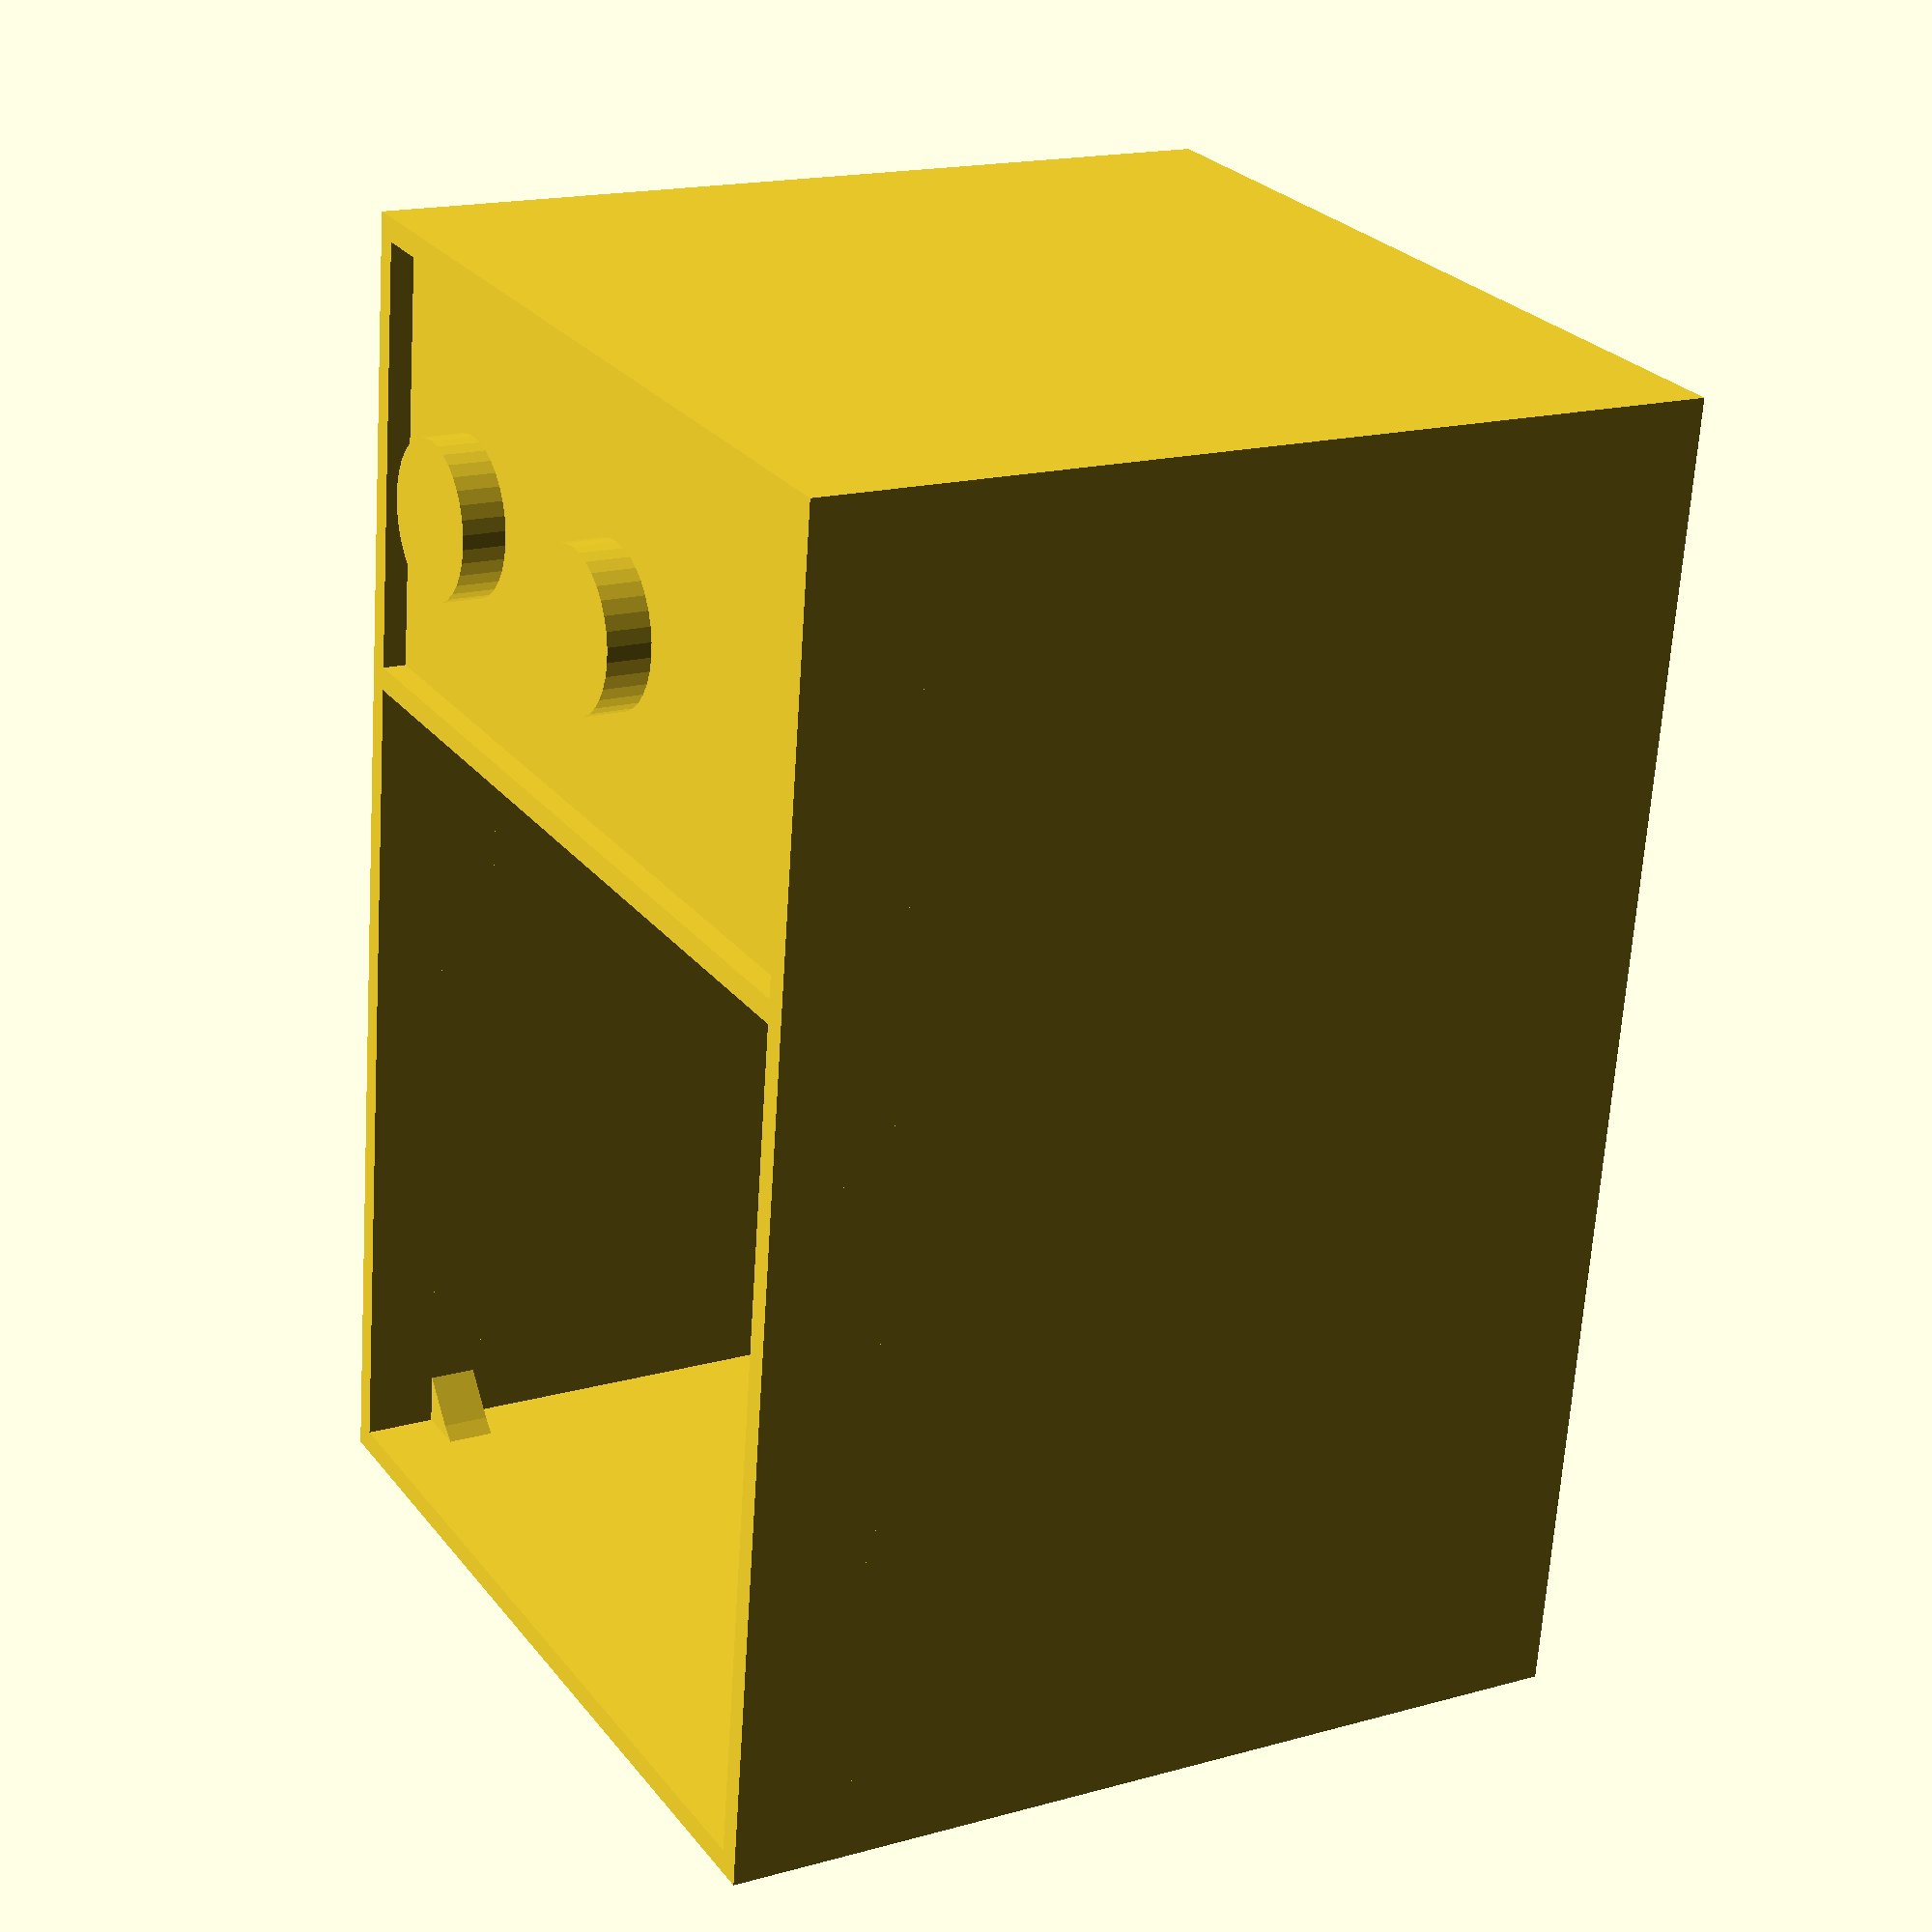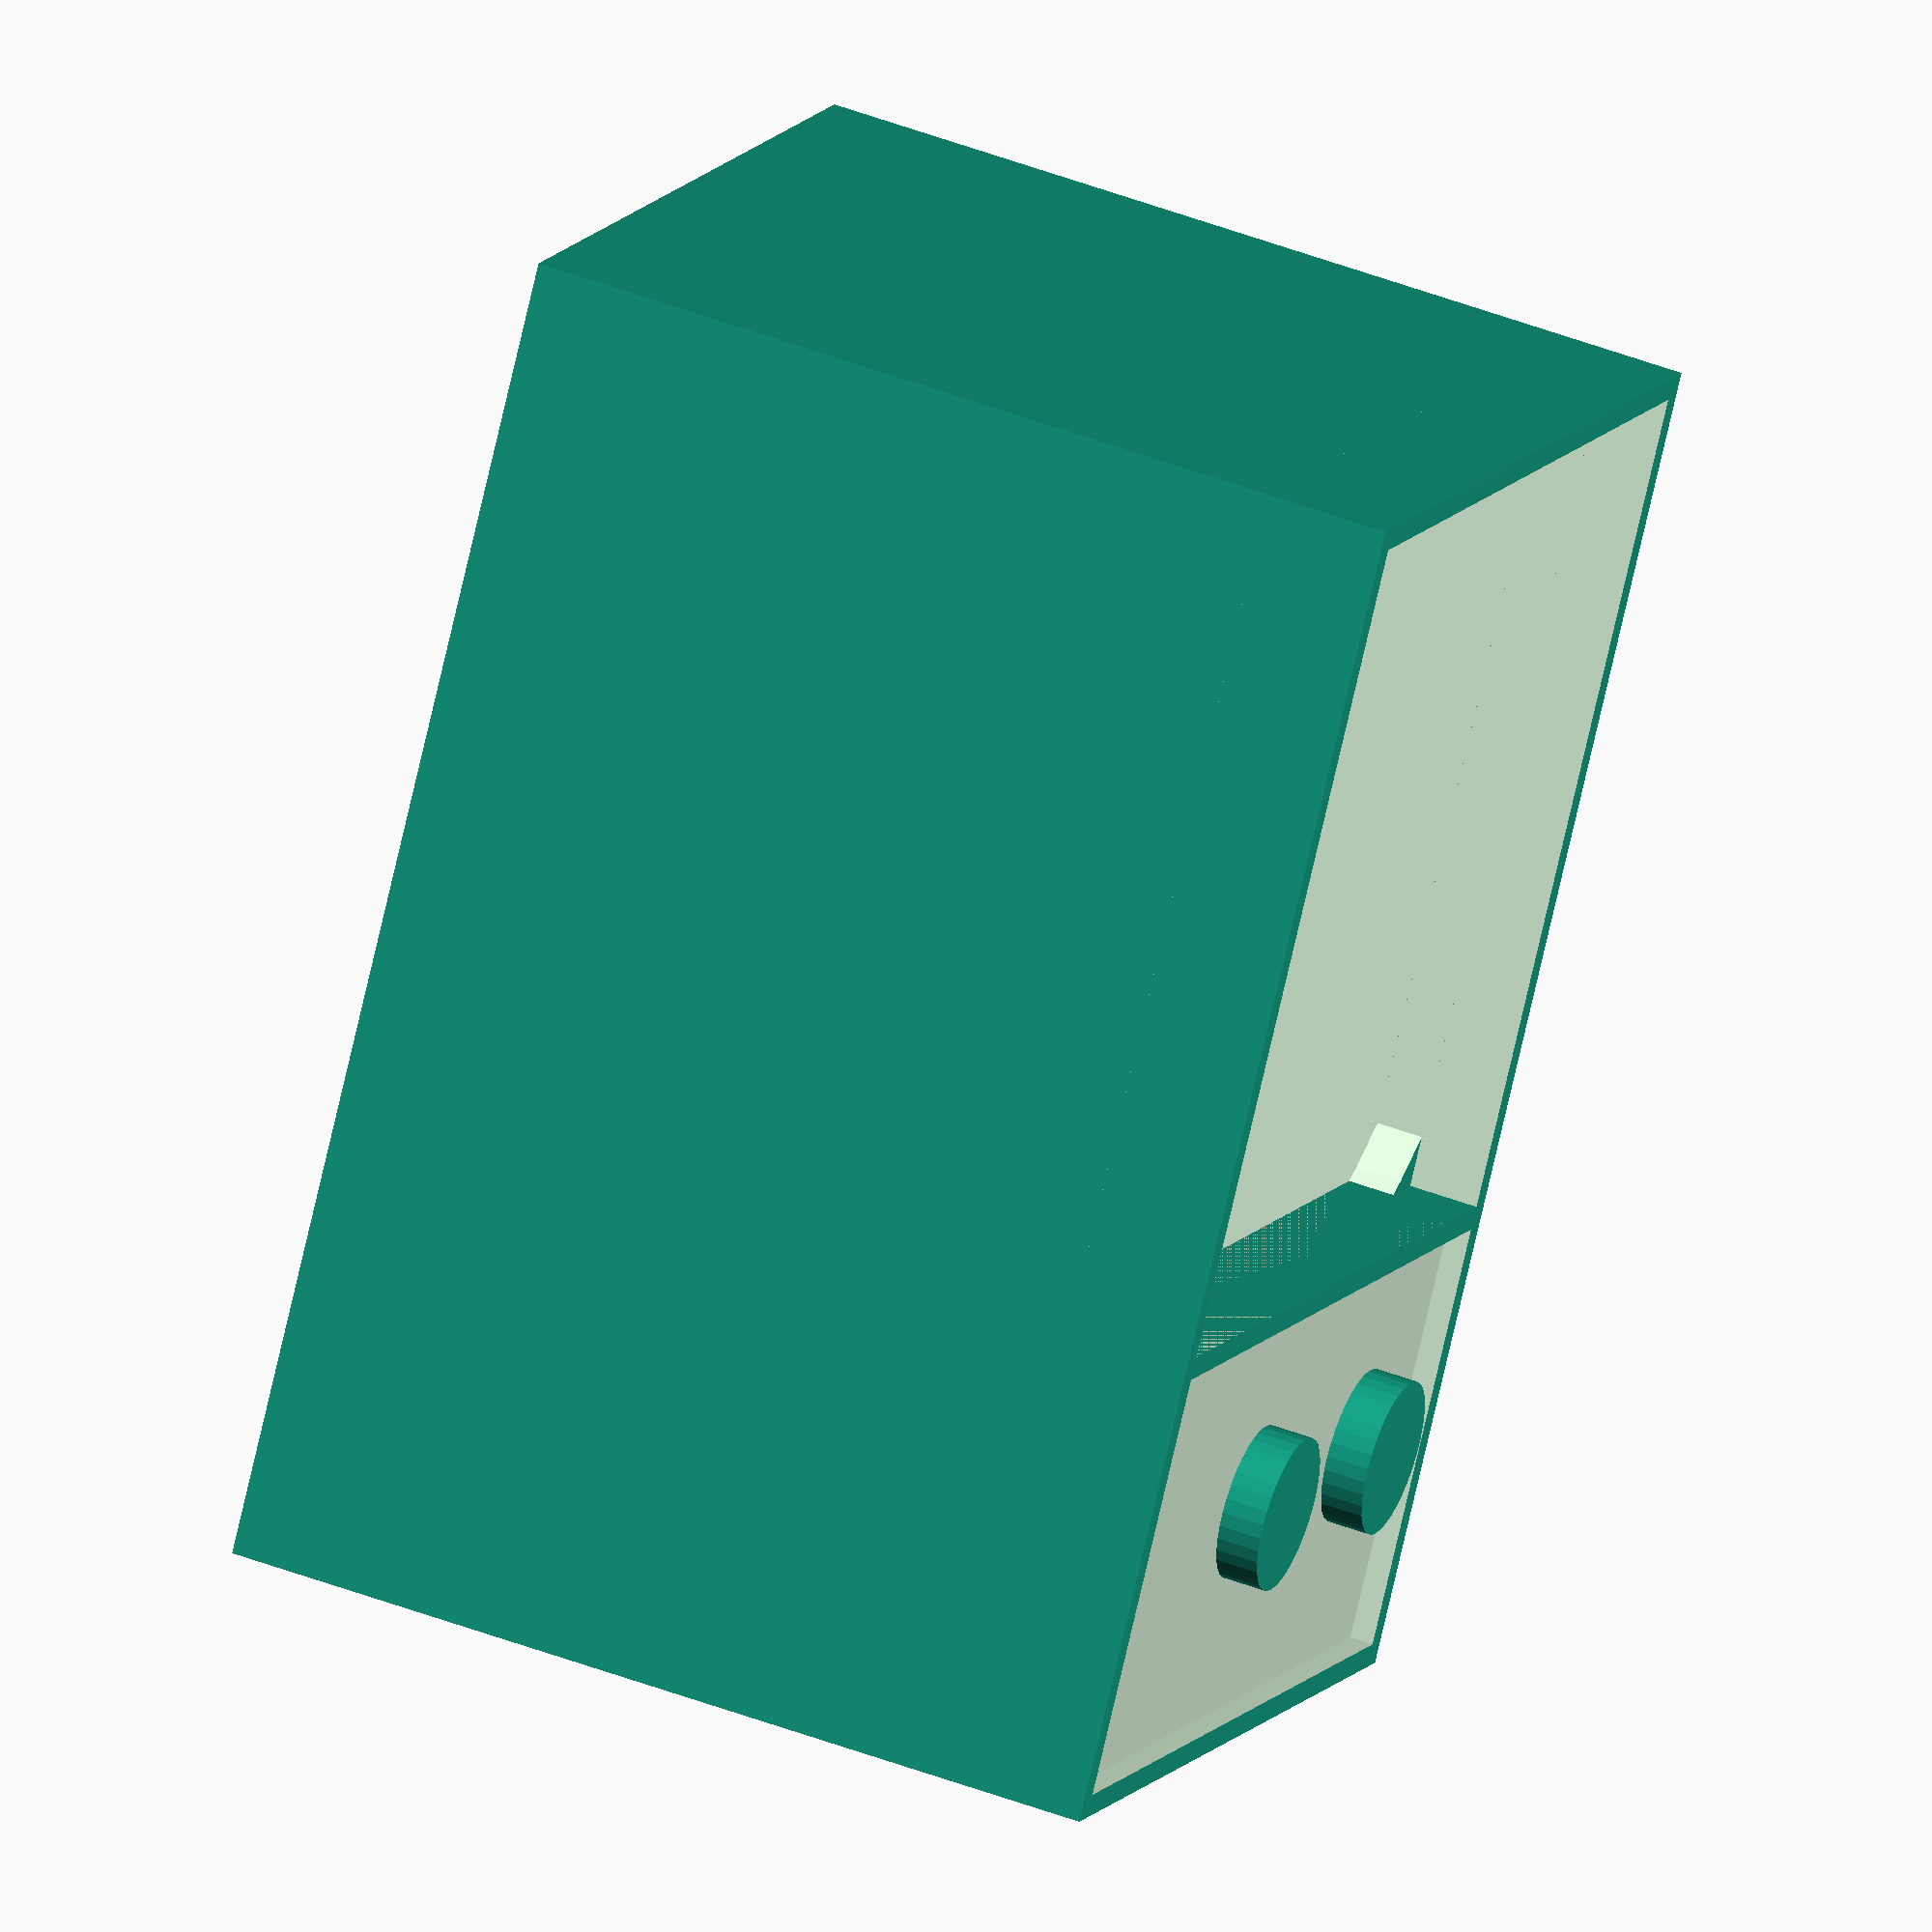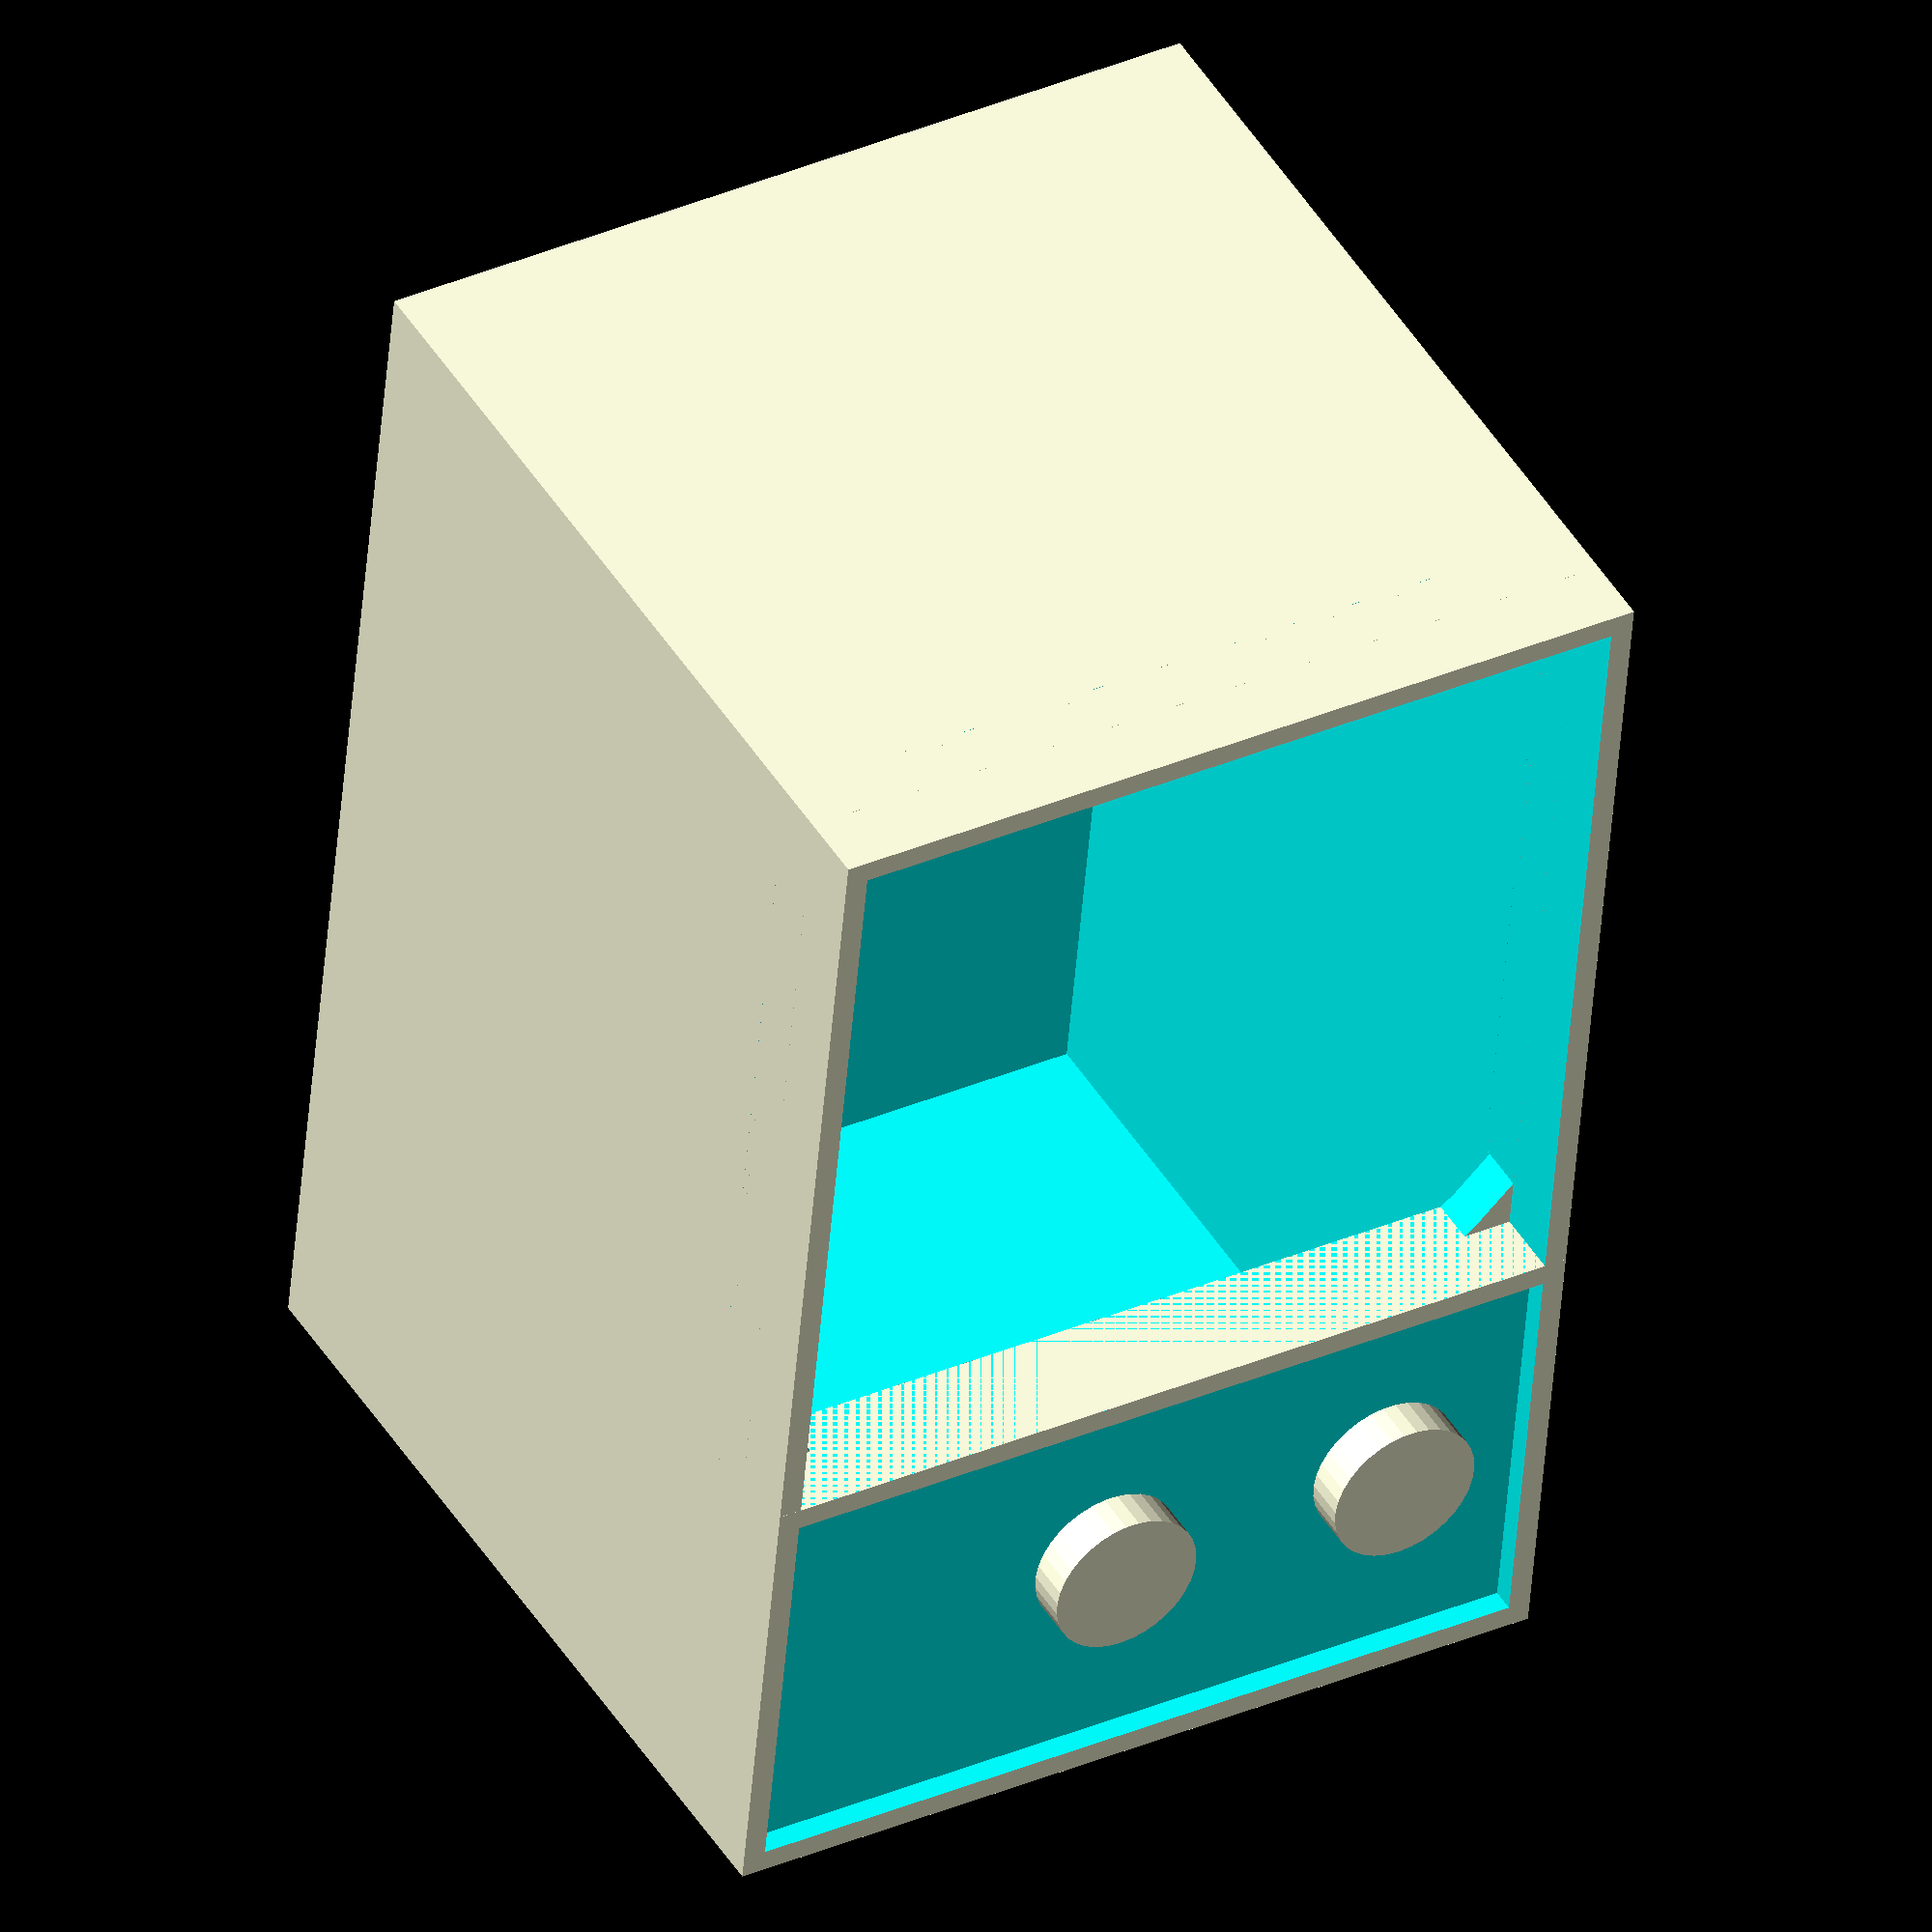
<openscad>
// TODO: Get actual measurements of the LCD
LCD_LENGTH = 165;   // just a guess
LCD_WIDTH = 107;    // just a guess
LCD_DEPTH = 5;      // just a guess

// replace CARD with LCD
CARD_LENGTH = LCD_WIDTH; //LCD_LENGTH; //51;
CARD_WIDTH = LCD_WIDTH; //51;
CARD_DEPTH = LCD_DEPTH; //3;

BORDER = 3;
KNOB_DIAMETER = 20;
KNOB_SHAFT_DIAMETER = 10;
KNOB_POCKET_DIAMETER = 42;

BACK = true;
KNOBS = true;
KNOB_POCKETS = false;

difference(){
    
    // Console
    union(){
        // front
        cube([CARD_LENGTH+(BORDER*2), CARD_WIDTH+(BORDER*2), CARD_DEPTH*3]);
        
        // back
        if(BACK){
            translate([0,0,-100]){
                difference(){
                    cube([LCD_LENGTH+(BORDER*2), LCD_WIDTH+(BORDER*2), 100]);
                    translate([BORDER,BORDER,BORDER]){
                        cube([LCD_LENGTH,LCD_WIDTH,100-BORDER]);
                    }
                }
            }
        }
    }
    
    translate([BORDER,BORDER,-1]){
        // overall screen cutout
        cube([CARD_LENGTH,CARD_WIDTH,CARD_DEPTH*4]);
    }
}

// Frame corners
translate([0,0,0]){
    difference(){
        cube([CARD_LENGTH+(BORDER*2), CARD_WIDTH+(BORDER*2), CARD_DEPTH+1]);
        translate([BORDER,BORDER,0]){
            // View cutout            
            translate([CARD_LENGTH/2,CARD_LENGTH/2,-1]){
                cylinder(r=CARD_LENGTH/1.5,h=CARD_DEPTH+3,$fn=50);
            }            
        }
    }
}

// Controls
translate([CARD_LENGTH+BORDER,0,0]){
    difference(){
        cube([LCD_LENGTH-LCD_WIDTH+BORDER, CARD_WIDTH+(BORDER*2), CARD_DEPTH*3]);
        
        // Frame cutout
        translate([BORDER,BORDER,(CARD_DEPTH*2)+BORDER-1]){
            cube([(LCD_LENGTH-LCD_WIDTH)-(BORDER),CARD_WIDTH,CARD_DEPTH]);
            
            // Speaker grille
            // TODO: replace speaker with pattern (real speakers will be on the sides)
            translate([(((LCD_LENGTH-LCD_WIDTH)-(BORDER))/2)-(((CARD_LENGTH/3)-BORDER*2.5)/2),(CARD_WIDTH-BORDER)-(KNOB_DIAMETER*8),-BORDER]){
                cube([(CARD_LENGTH/3)-BORDER*2.5,1,BORDER]);
                translate([0,-2,0]){
                    cube([(CARD_LENGTH/3)-BORDER*2.5,1,BORDER]);
                    translate([0,-2,0]){
                        cube([(CARD_LENGTH/3)-BORDER*2.5,1,BORDER]);
                        translate([0,-2,0]){
                            cube([(CARD_LENGTH/3)-BORDER*2.5,1,BORDER]);
                            translate([0,-2,0]){
                                cube([(CARD_LENGTH/3)-BORDER*2.5,1,BORDER]);
                            }
                        }
                    }
                }
            }
        }
        
        // knob pockets & shaft holes
        if(KNOB_POCKETS){
            translate([((LCD_LENGTH-LCD_WIDTH)/2),CARD_WIDTH-(KNOB_DIAMETER/2)-(BORDER*2),-1]){
                cylinder(r=KNOB_POCKET_DIAMETER/2,h=BORDER*2,$fn=35);
                cylinder(r=KNOB_SHAFT_DIAMETER/2,h=CARD_DEPTH*3);
                translate([0,-KNOB_DIAMETER*2,0]){
                    cylinder(r=KNOB_POCKET_DIAMETER/2,h=BORDER*2,$fn=35);
                    cylinder(r=KNOB_SHAFT_DIAMETER/2,h=CARD_DEPTH*3);
                }
            }
        }
    }
    
    // knobs
    if(KNOBS){
        translate([((LCD_LENGTH-LCD_WIDTH)/2),CARD_WIDTH-(KNOB_DIAMETER/2)-(BORDER*2),(CARD_DEPTH*2)+BORDER-1.5]){
            cylinder(r=KNOB_DIAMETER/2,h=BORDER*2,$fn=35);
            translate([0,-KNOB_DIAMETER*2,0]){
                cylinder(r=KNOB_DIAMETER/2,h=BORDER*2,$fn=35);
            }
        }
    }
}

</openscad>
<views>
elev=342.8 azim=277.7 roll=60.7 proj=p view=wireframe
elev=132.6 azim=304.4 roll=246.7 proj=o view=solid
elev=134.9 azim=275.1 roll=209.5 proj=o view=solid
</views>
